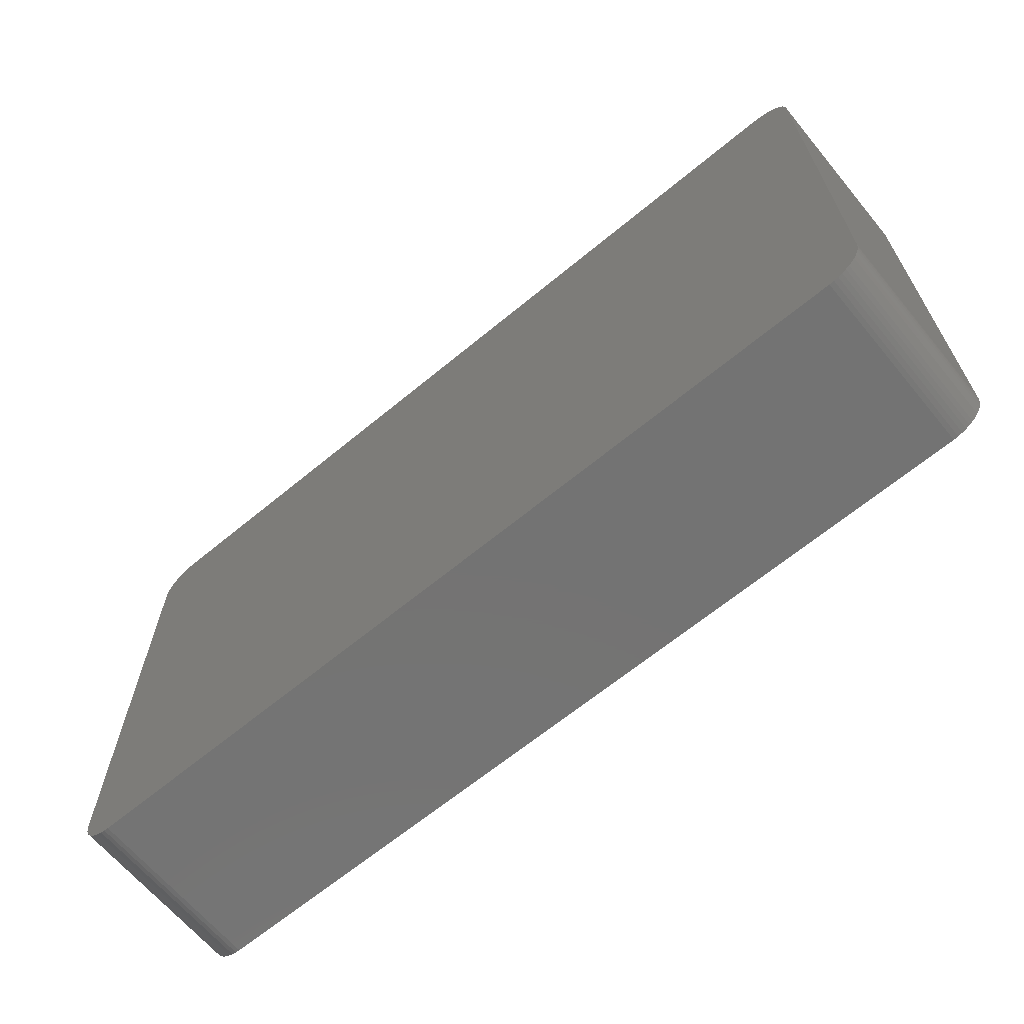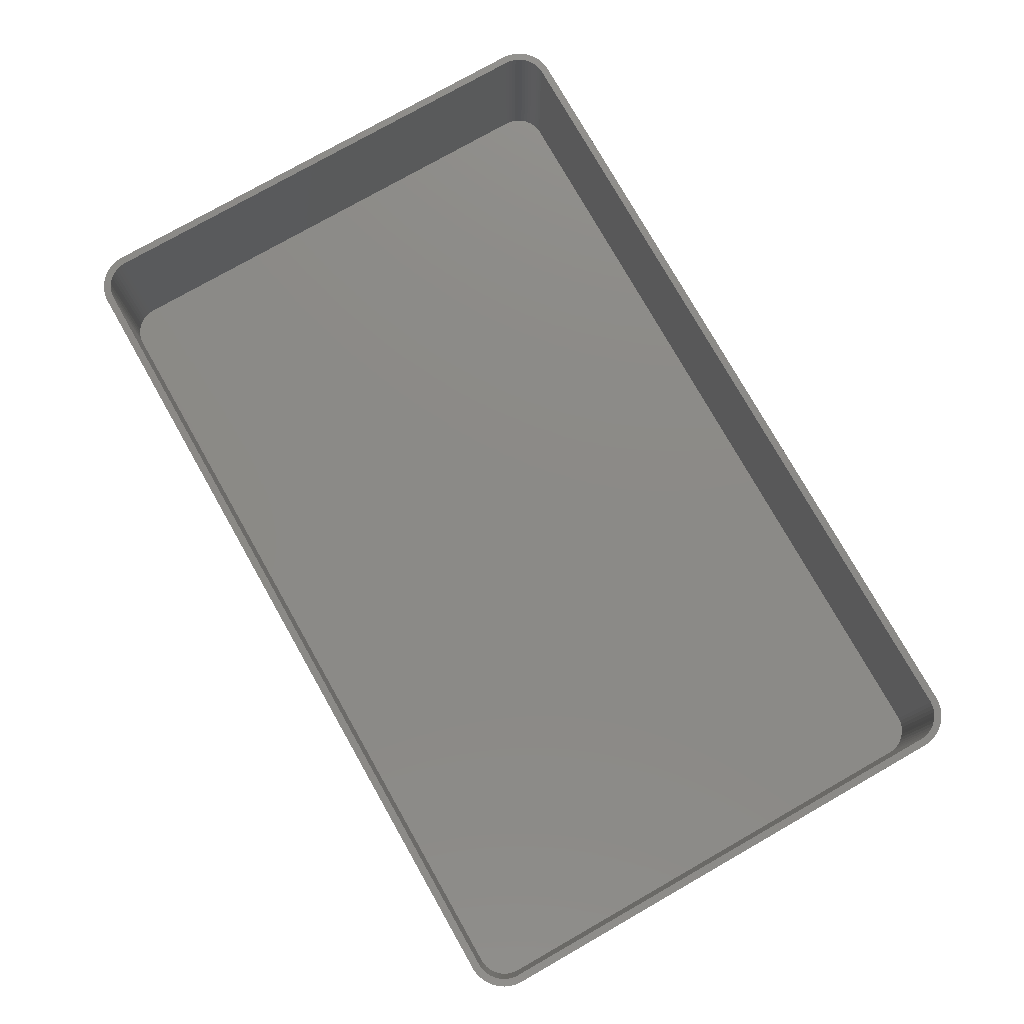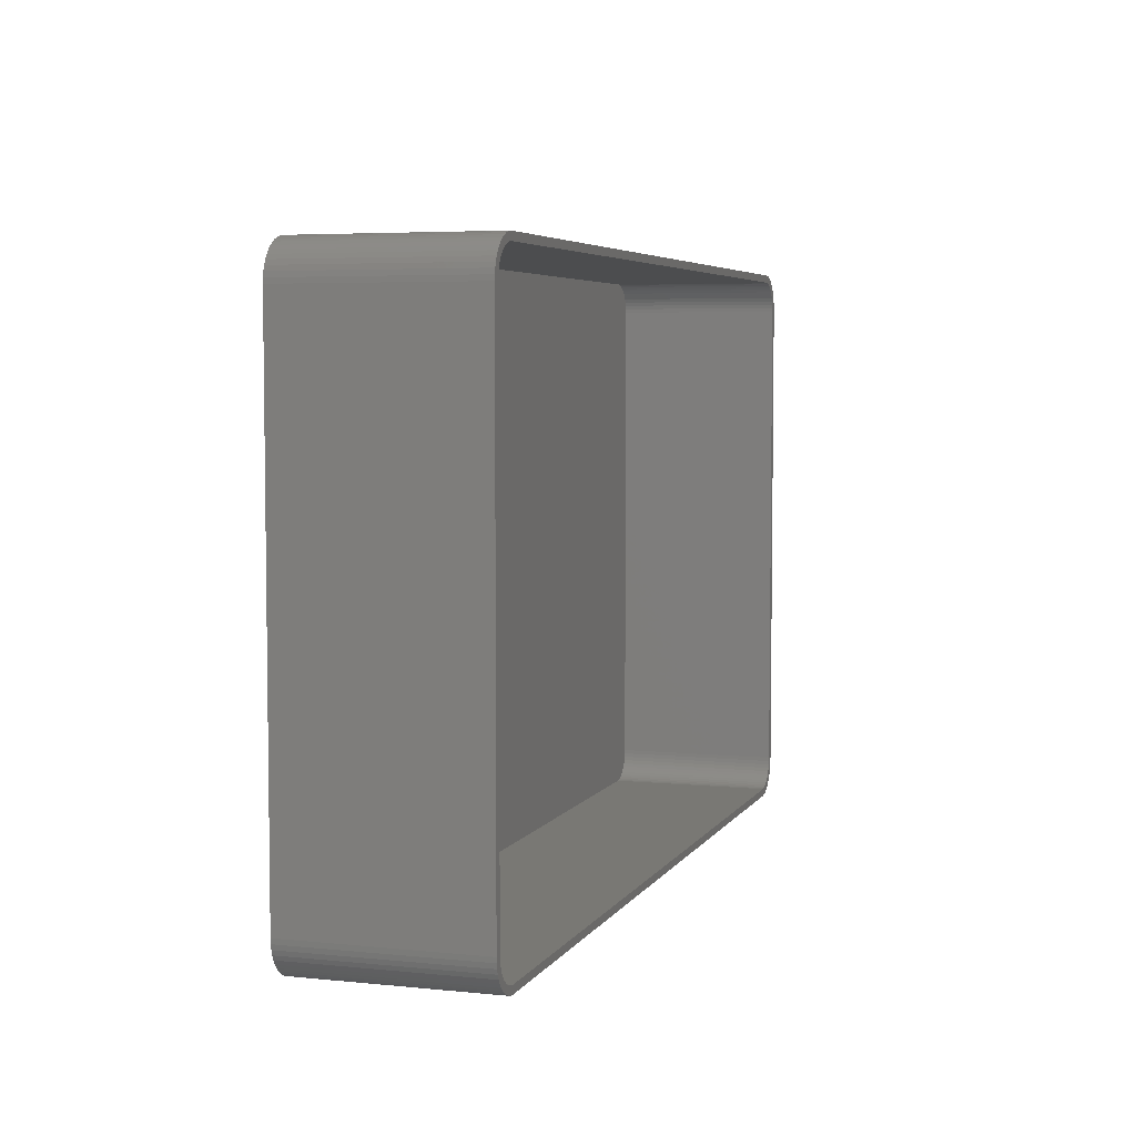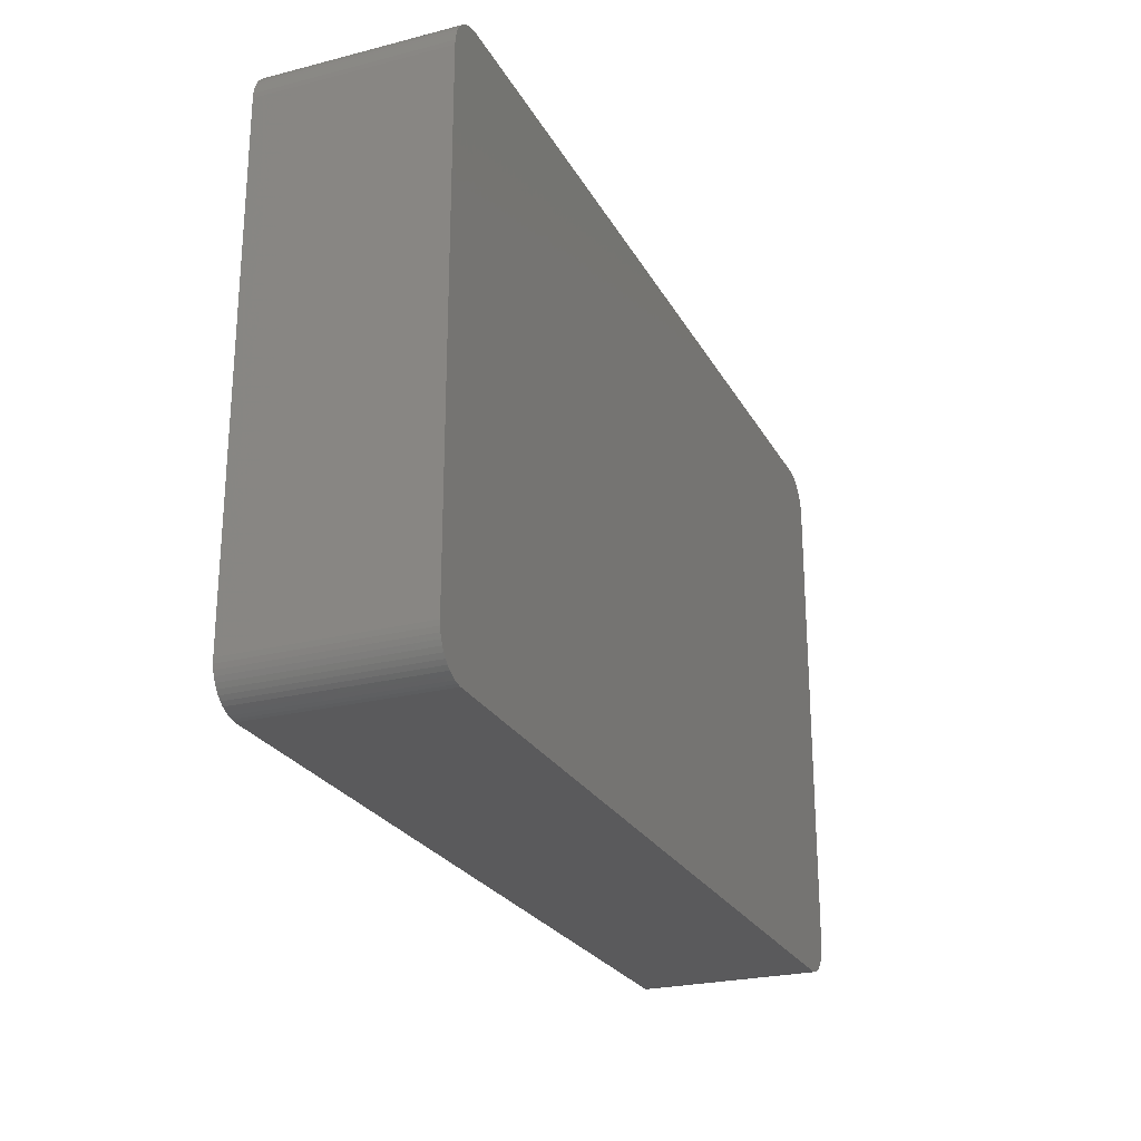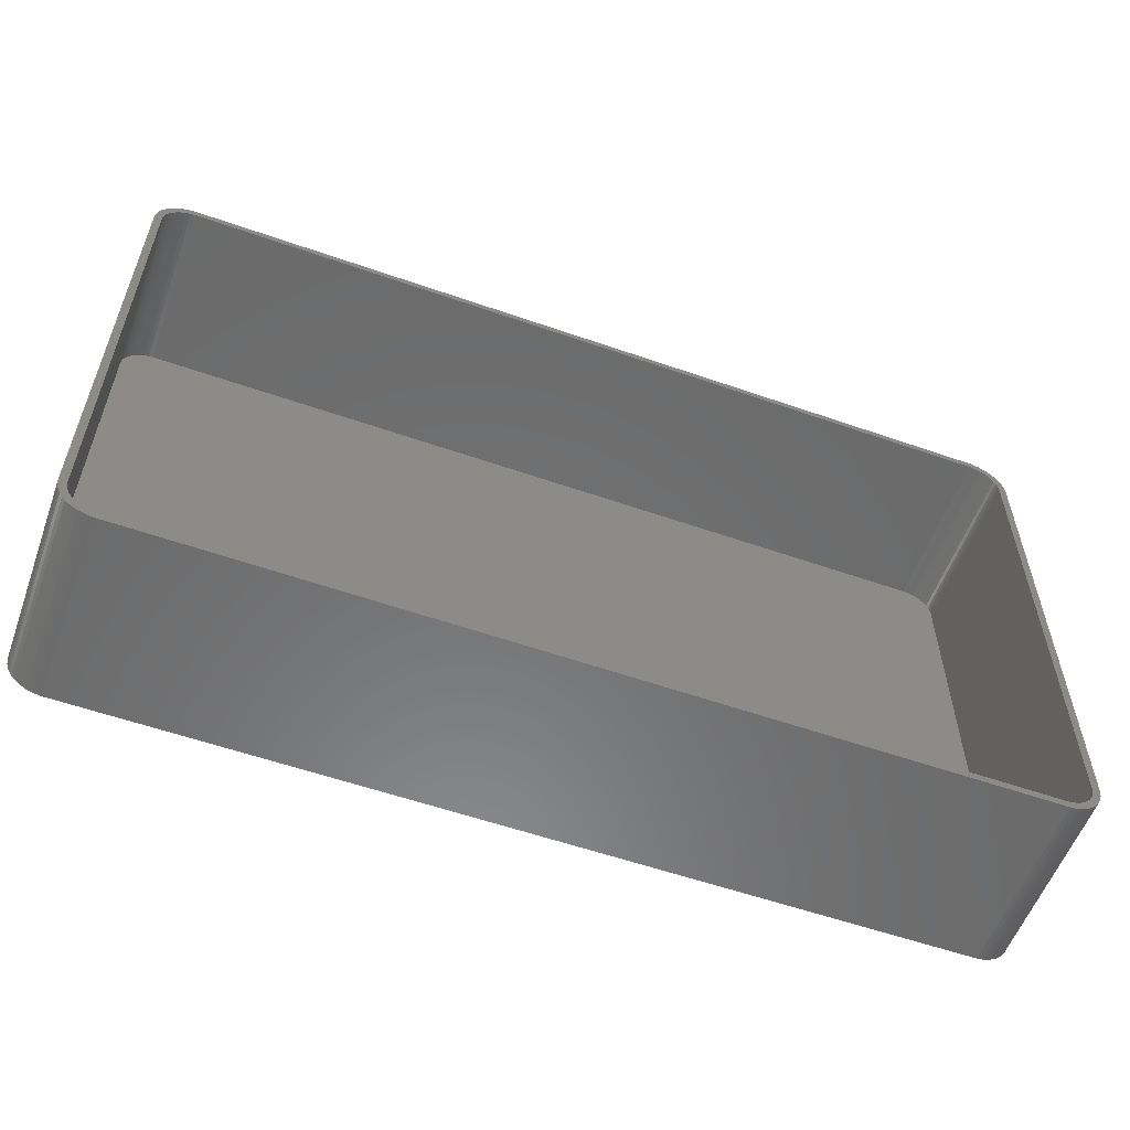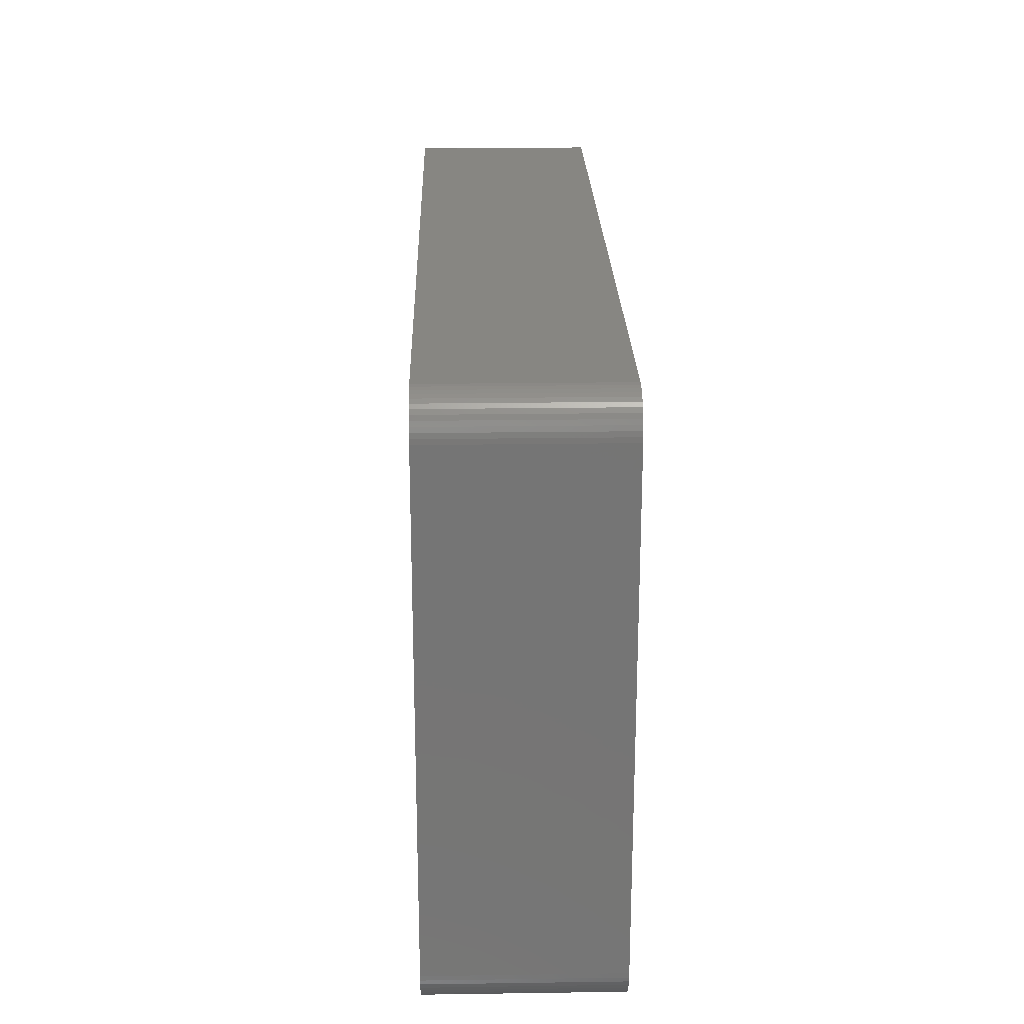
<metadata>
{"format":"stl","ext":"stl","renderer":"f3d","projection":"perspective","resolution":1024,"background":"white","views":[{"elev":-65.5,"azim":-140.3,"up":"+Y"},{"elev":77.7,"azim":-119.6,"up":"+Z"},{"elev":5.0,"azim":-72.2,"up":"+Y"},{"elev":-24.7,"azim":112.6,"up":"+Y"},{"elev":-56.9,"azim":-20.0,"up":"+Y"},{"elev":22.6,"azim":88.6,"up":"+Y"}]}
</metadata>
<code>
# stl→obj: 208 verts, 412 faces
v 55.31 37.49 0
v -55.31 37.49 24
v 55.31 37.49 24
v -55.31 37.49 0
v -59.96 33.13 0
v -59.84 33.74 24
v -59.84 33.74 0
v -59.96 33.13 24
v 60 -32.5 24
v 60 32.5 0
v 60 32.5 24
v 60 -32.5 0
v -60 -32.5 0
v -60 32.5 24
v -60 32.5 0
v -60 -32.5 24
v -58.19 36.35 0
v -58.64 35.92 24
v -58.19 36.35 24
v -58.64 35.92 0
v -58.64 -35.92 0
v -58.19 -36.35 24
v -58.64 -35.92 24
v -58.19 -36.35 0
v 59 32.5 24
v 59.96 33.13 24
v 58.97 33 24
v 59.84 33.74 24
v 59 -32.5 24
v 58.87 33.49 24
v 59.65 34.34 24
v 59.96 -33.13 24
v 58.72 33.97 24
v 59.38 34.91 24
v 58.97 -33 24
v 58.51 34.43 24
v 59.05 35.44 24
v 59.84 -33.74 24
v 58.87 -33.49 24
v 58.24 34.85 24
v 58.64 35.92 24
v 57.92 35.24 24
v 58.19 36.35 24
v 57.55 35.58 24
v 57.68 36.72 24
v 57.14 35.88 24
v 57.13 37.02 24
v 56.7 36.12 24
v 56.55 37.26 24
v 56.24 36.3 24
v 55.94 37.41 24
v 55.75 36.43 24
v 55.25 36.49 24
v -55.25 36.49 24
v -55.75 36.43 24
v -55.94 37.41 24
v -56.24 36.3 24
v -56.55 37.26 24
v -56.7 36.12 24
v -57.13 37.02 24
v -57.14 35.88 24
v -57.68 36.72 24
v -57.55 35.58 24
v -57.92 35.24 24
v -58.24 34.85 24
v -59.05 35.44 24
v -58.51 34.43 24
v -59.38 34.91 24
v -58.72 33.97 24
v -58.87 33.49 24
v -59.65 34.34 24
v 59.65 -34.34 24
v 58.72 -33.97 24
v 59.38 -34.91 24
v 58.51 -34.43 24
v 59.05 -35.44 24
v 58.24 -34.85 24
v 58.64 -35.92 24
v 57.92 -35.24 24
v 58.19 -36.35 24
v 57.55 -35.58 24
v 57.68 -36.72 24
v 57.14 -35.88 24
v 57.13 -37.02 24
v 56.7 -36.12 24
v 56.55 -37.26 24
v 56.24 -36.3 24
v 55.94 -37.41 24
v 55.75 -36.43 24
v 55.31 -37.49 24
v 55.25 -36.49 24
v -55.25 -36.49 24
v -55.31 -37.49 24
v -55.75 -36.43 24
v -55.94 -37.41 24
v -56.24 -36.3 24
v -56.55 -37.26 24
v -56.7 -36.12 24
v -57.13 -37.02 24
v -57.14 -35.88 24
v -57.68 -36.72 24
v -57.55 -35.58 24
v -57.92 -35.24 24
v -58.24 -34.85 24
v -59.05 -35.44 24
v -58.51 -34.43 24
v -59.38 -34.91 24
v -58.72 -33.97 24
v -59.65 -34.34 24
v -58.87 -33.49 24
v -59.84 -33.74 24
v -58.97 -33 24
v -59.96 -33.13 24
v -59 -32.5 24
v -59 32.5 24
v -58.97 33 24
v -55.31 -37.49 0
v 55.31 -37.49 0
v -55.94 -37.41 0
v 59.96 33.13 0
v 59.05 -35.44 0
v 58.64 -35.92 0
v -56.55 37.26 0
v -57.13 37.02 0
v -59.65 34.34 0
v -59.05 35.44 0
v -59.38 34.91 0
v -57.68 36.72 0
v -55.94 37.41 0
v -57.68 -36.72 0
v -57.13 -37.02 0
v -56.55 -37.26 0
v 57.13 37.02 0
v 56.55 37.26 0
v 58.64 35.92 0
v 58.19 36.35 0
v -59.05 -35.44 0
v -59.38 -34.91 0
v -59.65 -34.34 0
v -59.84 -33.74 0
v -59.96 -33.13 0
v 59.96 -33.13 0
v 59.84 -33.74 0
v 59.65 -34.34 0
v 59.38 -34.91 0
v 59.84 33.74 0
v 59.65 34.34 0
v 59.38 34.91 0
v 58.19 -36.35 0
v 59.05 35.44 0
v 57.68 -36.72 0
v 57.13 -37.02 0
v 56.55 -37.26 0
v 57.68 36.72 0
v 55.94 -37.41 0
v 55.94 37.41 0
v 55.25 36.49 2
v 55.75 36.43 2
v -55.25 36.49 2
v 57.55 35.58 2
v 57.92 35.24 2
v -55.75 36.43 2
v 58.24 34.85 2
v 55.25 -36.49 2
v -55.25 -36.49 2
v 59 -32.5 2
v 59 32.5 2
v -56.7 36.12 2
v -56.24 36.3 2
v -57.14 35.88 2
v -57.92 35.24 2
v -57.55 35.58 2
v 56.24 36.3 2
v 56.7 36.12 2
v -58.24 -34.85 2
v -57.92 -35.24 2
v -59 32.5 2
v -59 -32.5 2
v -58.97 33 2
v -58.72 33.97 2
v -58.87 33.49 2
v 57.14 35.88 2
v 58.51 34.43 2
v 58.87 33.49 2
v 58.72 33.97 2
v 58.72 -33.97 2
v 58.87 -33.49 2
v -55.75 -36.43 2
v 58.97 33 2
v 57.92 -35.24 2
v 58.24 -34.85 2
v 57.14 -35.88 2
v 56.7 -36.12 2
v 57.55 -35.58 2
v -56.7 -36.12 2
v -57.14 -35.88 2
v -56.24 -36.3 2
v -58.97 -33 2
v -58.24 34.85 2
v -58.51 34.43 2
v 58.51 -34.43 2
v 58.97 -33 2
v 56.24 -36.3 2
v -58.72 -33.97 2
v -58.51 -34.43 2
v -58.87 -33.49 2
v 55.75 -36.43 2
v -57.55 -35.58 2
f 1 2 3
f 2 1 4
f 5 6 7
f 6 5 8
f 9 10 11
f 10 9 12
f 13 14 15
f 14 13 16
f 15 8 5
f 8 15 14
f 17 18 19
f 18 17 20
f 21 22 23
f 22 21 24
f 25 11 26
f 11 25 9
f 27 26 28
f 29 9 25
f 30 28 31
f 9 29 32
f 33 31 34
f 35 32 29
f 36 34 37
f 32 35 38
f 39 38 35
f 26 27 25
f 28 30 27
f 31 33 30
f 40 37 41
f 34 36 33
f 37 40 36
f 42 41 43
f 41 42 40
f 44 43 45
f 43 44 42
f 45 46 44
f 47 46 45
f 47 48 46
f 49 48 47
f 49 50 48
f 51 50 49
f 51 52 50
f 3 52 51
f 3 53 52
f 3 54 53
f 2 54 3
f 2 55 54
f 56 55 2
f 56 57 55
f 58 57 56
f 58 59 57
f 60 59 58
f 60 61 59
f 62 61 60
f 61 62 63
f 19 63 62
f 63 19 64
f 18 64 19
f 64 18 65
f 66 65 18
f 65 66 67
f 68 67 66
f 67 68 69
f 6 70 71
f 69 71 70
f 71 69 68
f 38 39 72
f 73 72 39
f 72 73 74
f 75 74 73
f 74 75 76
f 77 76 75
f 76 77 78
f 79 78 77
f 78 79 80
f 81 80 79
f 80 81 82
f 83 82 81
f 83 84 82
f 85 84 83
f 85 86 84
f 87 86 85
f 87 88 86
f 89 88 87
f 89 90 88
f 91 90 89
f 92 90 91
f 92 93 90
f 94 93 92
f 94 95 93
f 96 95 94
f 96 97 95
f 98 97 96
f 98 99 97
f 100 99 98
f 101 100 102
f 100 101 99
f 22 102 103
f 102 22 101
f 23 103 104
f 105 104 106
f 103 23 22
f 107 106 108
f 109 108 110
f 111 110 112
f 104 105 23
f 113 112 114
f 115 14 114
f 70 6 116
f 16 114 14
f 8 116 6
f 113 114 16
f 116 8 115
f 106 107 105
f 115 8 14
f 108 109 107
f 110 111 109
f 112 113 111
f 117 90 93
f 90 117 118
f 119 93 95
f 93 119 117
f 11 120 26
f 120 11 10
f 78 121 76
f 121 78 122
f 123 60 58
f 60 123 124
f 7 71 125
f 71 7 6
f 126 18 20
f 18 126 66
f 125 68 127
f 68 125 71
f 124 62 60
f 62 124 128
f 128 19 62
f 19 128 17
f 129 58 56
f 58 129 123
f 130 99 101
f 99 130 131
f 132 95 97
f 95 132 119
f 131 97 99
f 97 131 132
f 133 49 47
f 49 133 134
f 135 43 41
f 43 135 136
f 127 66 126
f 66 127 68
f 4 56 2
f 56 4 129
f 24 101 22
f 101 24 130
f 137 107 138
f 107 137 105
f 139 111 140
f 111 139 109
f 141 16 13
f 16 141 113
f 118 12 142
f 12 118 10
f 118 142 143
f 1 10 118
f 118 143 144
f 10 1 120
f 118 144 145
f 120 1 146
f 118 145 121
f 146 1 147
f 118 121 122
f 147 1 148
f 118 122 149
f 148 1 150
f 118 149 151
f 150 1 135
f 118 151 152
f 135 1 136
f 118 152 153
f 136 1 154
f 118 153 155
f 154 1 133
f 133 1 134
f 134 1 156
f 117 1 118
f 117 4 1
f 13 117 119
f 117 13 4
f 13 119 132
f 15 4 13
f 13 132 131
f 4 15 129
f 13 131 130
f 129 15 123
f 13 130 24
f 123 15 124
f 13 24 21
f 124 15 128
f 13 21 137
f 128 15 17
f 13 137 138
f 17 15 20
f 13 138 139
f 20 15 126
f 13 139 140
f 126 15 127
f 13 140 141
f 127 15 125
f 125 15 7
f 7 15 5
f 138 109 139
f 109 138 107
f 156 3 51
f 3 156 1
f 134 51 49
f 51 134 156
f 154 47 45
f 47 154 133
f 136 45 43
f 45 136 154
f 26 146 28
f 146 26 120
f 37 135 41
f 135 37 150
f 72 143 38
f 143 72 144
f 152 82 84
f 82 152 151
f 21 105 137
f 105 21 23
f 140 113 141
f 113 140 111
f 31 148 34
f 148 31 147
f 34 150 37
f 150 34 148
f 149 78 80
f 78 149 122
f 28 147 31
f 147 28 146
f 74 144 72
f 144 74 145
f 76 145 74
f 145 76 121
f 38 142 32
f 142 38 143
f 32 12 9
f 12 32 142
f 118 88 90
f 88 118 155
f 153 84 86
f 84 153 152
f 155 86 88
f 86 155 153
f 151 80 82
f 80 151 149
f 157 52 53
f 52 157 158
f 159 53 54
f 53 159 157
f 160 42 44
f 42 160 161
f 162 54 55
f 54 162 159
f 163 42 161
f 42 163 40
f 164 92 91
f 92 164 165
f 166 25 167
f 25 166 29
f 168 57 59
f 57 168 169
f 170 59 61
f 59 170 168
f 171 63 64
f 63 171 172
f 173 48 50
f 48 173 174
f 103 175 104
f 175 103 176
f 114 177 115
f 177 114 178
f 115 179 116
f 179 115 177
f 70 180 69
f 180 70 181
f 169 55 57
f 55 169 162
f 158 50 52
f 50 158 173
f 174 46 48
f 46 174 182
f 183 40 163
f 40 183 36
f 184 33 185
f 33 184 30
f 186 39 187
f 39 186 73
f 165 94 92
f 94 165 188
f 172 61 63
f 61 172 170
f 182 44 46
f 44 182 160
f 185 36 183
f 36 185 33
f 189 30 184
f 30 189 27
f 167 27 189
f 27 167 25
f 190 77 191
f 77 190 79
f 192 85 83
f 85 192 193
f 190 81 79
f 81 190 194
f 195 100 98
f 100 195 196
f 197 98 96
f 98 197 195
f 188 96 94
f 96 188 197
f 112 178 114
f 178 112 198
f 67 199 65
f 199 67 200
f 65 171 64
f 171 65 199
f 201 73 186
f 73 201 75
f 191 75 201
f 75 191 77
f 187 35 202
f 35 187 39
f 194 83 81
f 83 194 192
f 193 87 85
f 87 193 203
f 106 204 108
f 204 106 205
f 104 205 106
f 205 104 175
f 108 206 110
f 206 108 204
f 69 200 67
f 200 69 180
f 116 181 70
f 181 116 179
f 202 29 166
f 29 202 35
f 203 89 87
f 89 203 207
f 207 91 89
f 91 207 164
f 196 102 100
f 102 196 208
f 208 103 102
f 103 208 176
f 157 167 189
f 167 157 166
f 157 189 184
f 164 166 157
f 157 184 185
f 166 164 202
f 157 185 183
f 202 164 187
f 157 183 163
f 187 164 186
f 157 163 161
f 186 164 201
f 157 161 160
f 201 164 191
f 157 160 182
f 191 164 190
f 157 182 174
f 190 164 194
f 157 174 173
f 194 164 192
f 157 173 158
f 192 164 193
f 193 164 203
f 203 164 207
f 159 164 157
f 159 165 164
f 177 159 162
f 159 177 165
f 177 162 169
f 178 165 177
f 177 169 168
f 165 178 188
f 177 168 170
f 188 178 197
f 177 170 172
f 197 178 195
f 177 172 171
f 195 178 196
f 177 171 199
f 196 178 208
f 177 199 200
f 208 178 176
f 177 200 180
f 176 178 175
f 177 180 181
f 175 178 205
f 177 181 179
f 205 178 204
f 204 178 206
f 206 178 198
f 110 198 112
f 198 110 206

</code>
